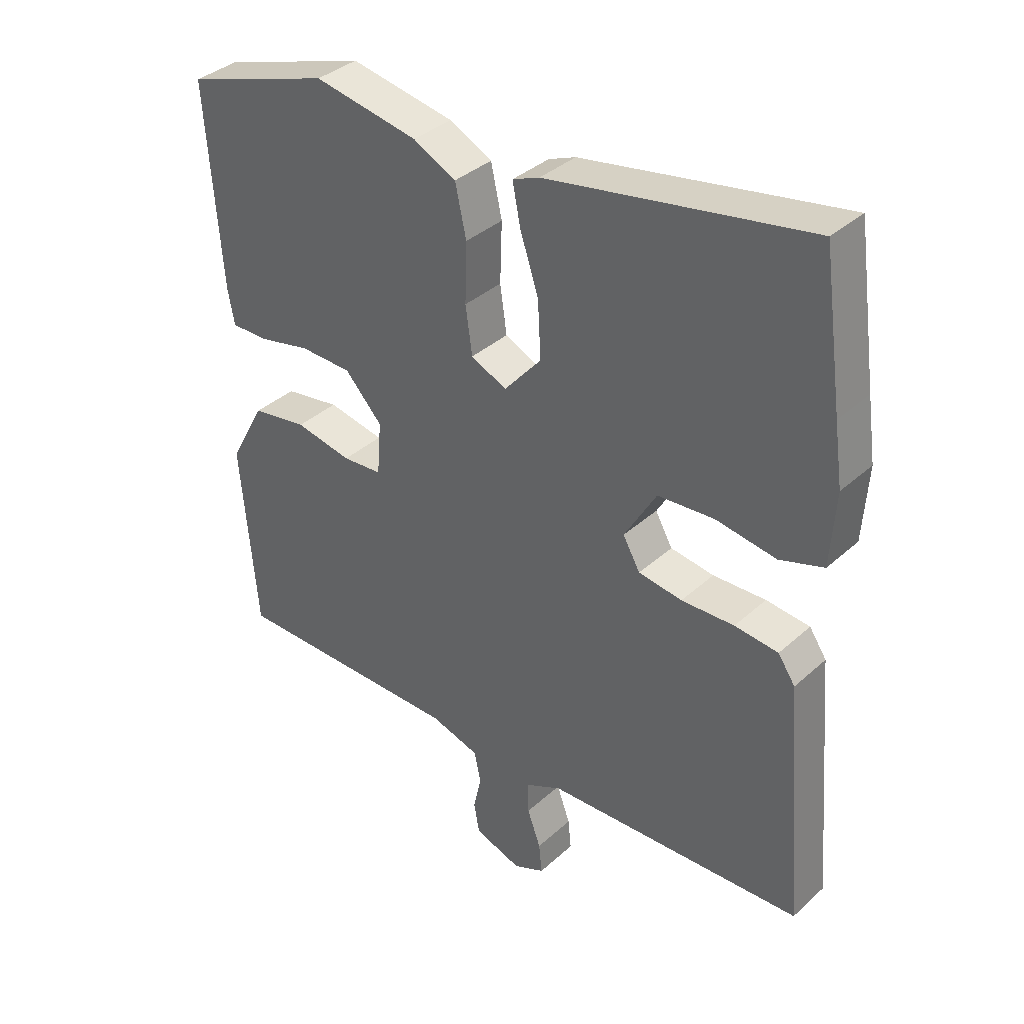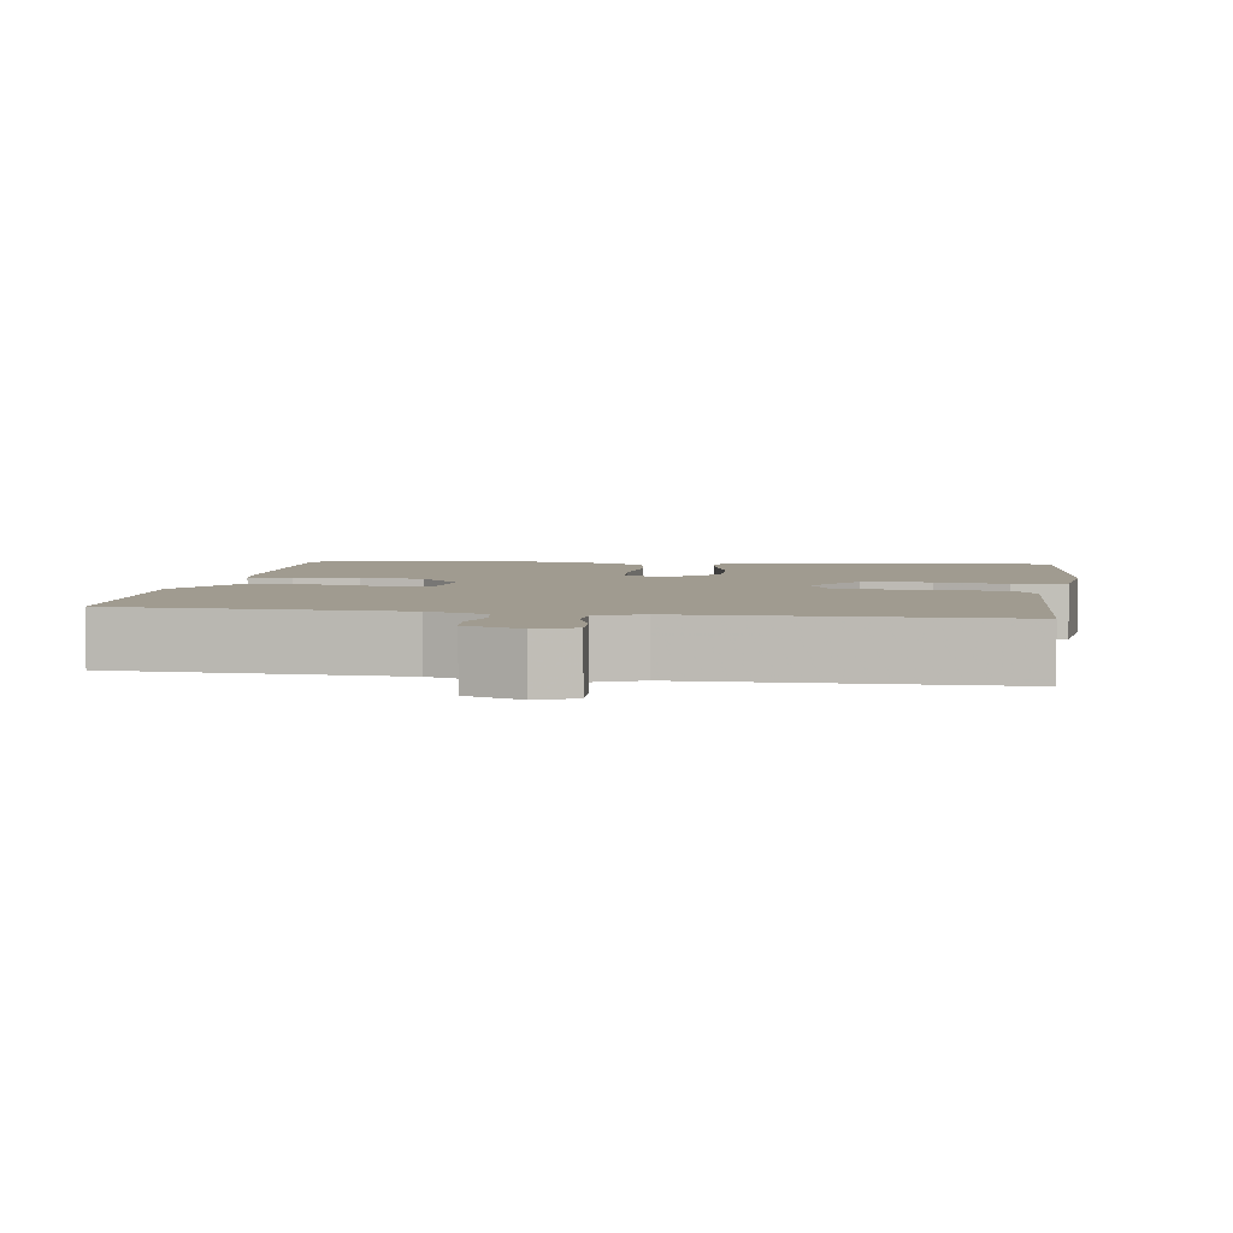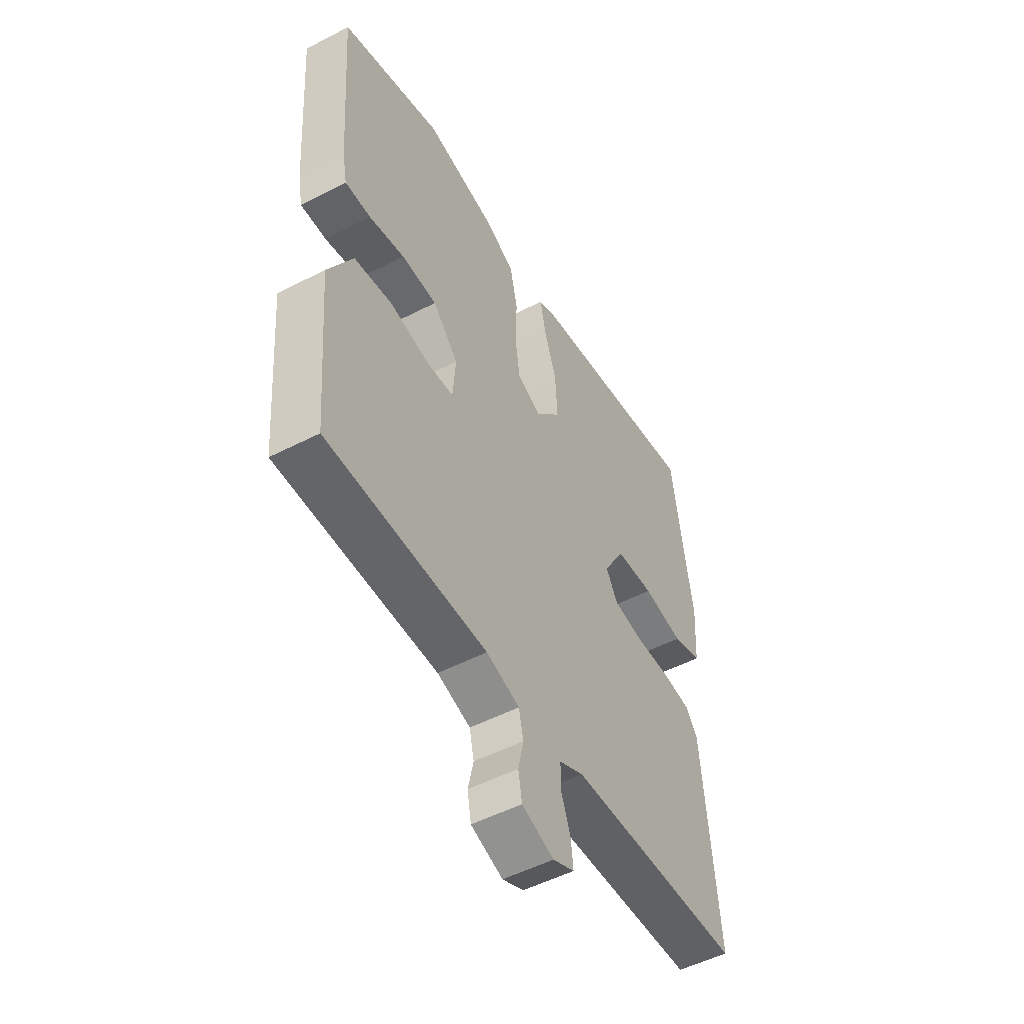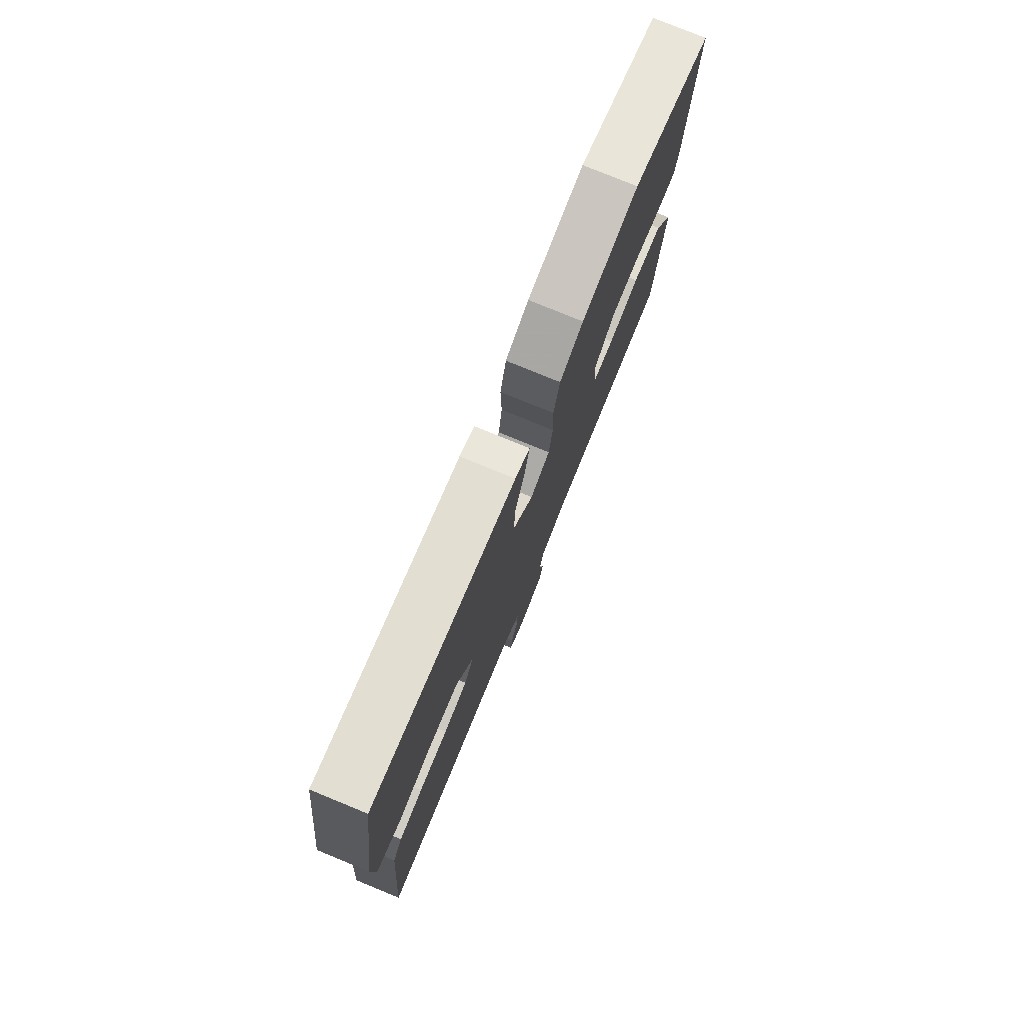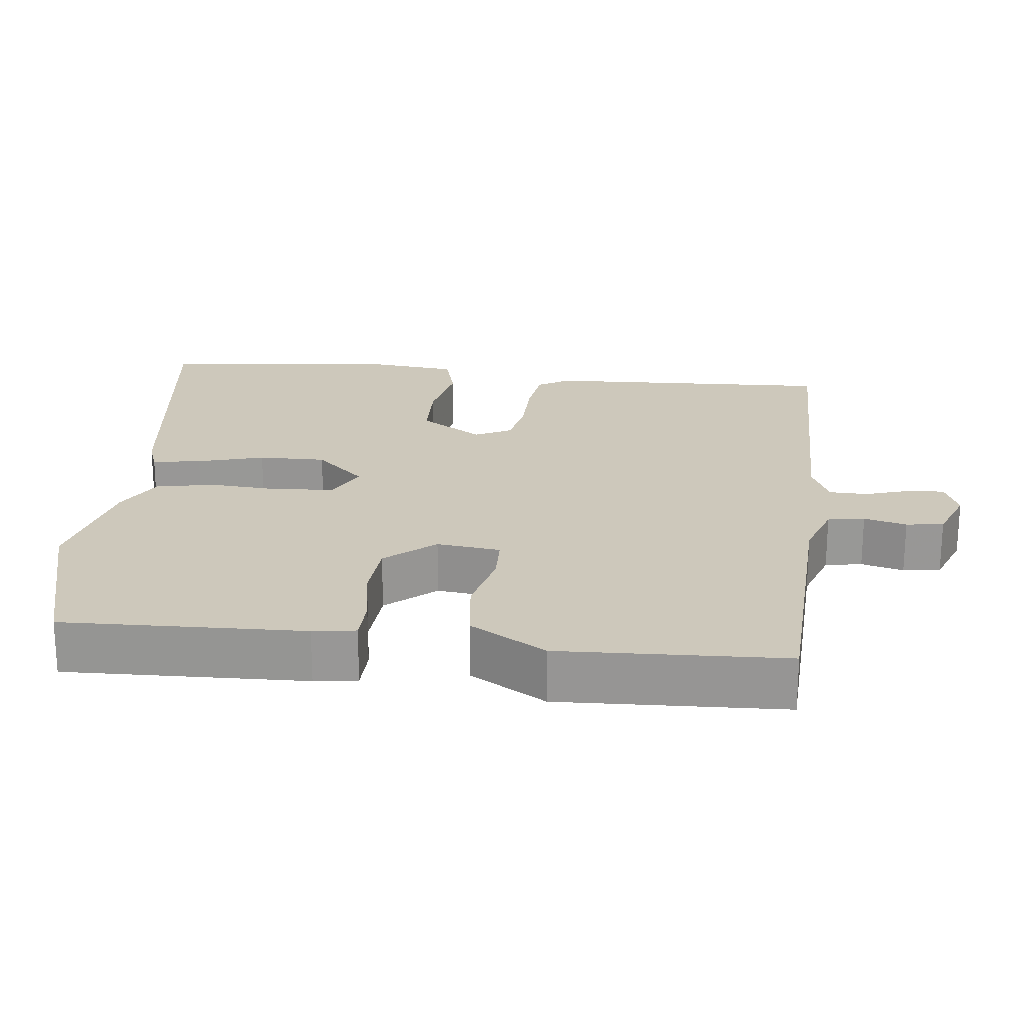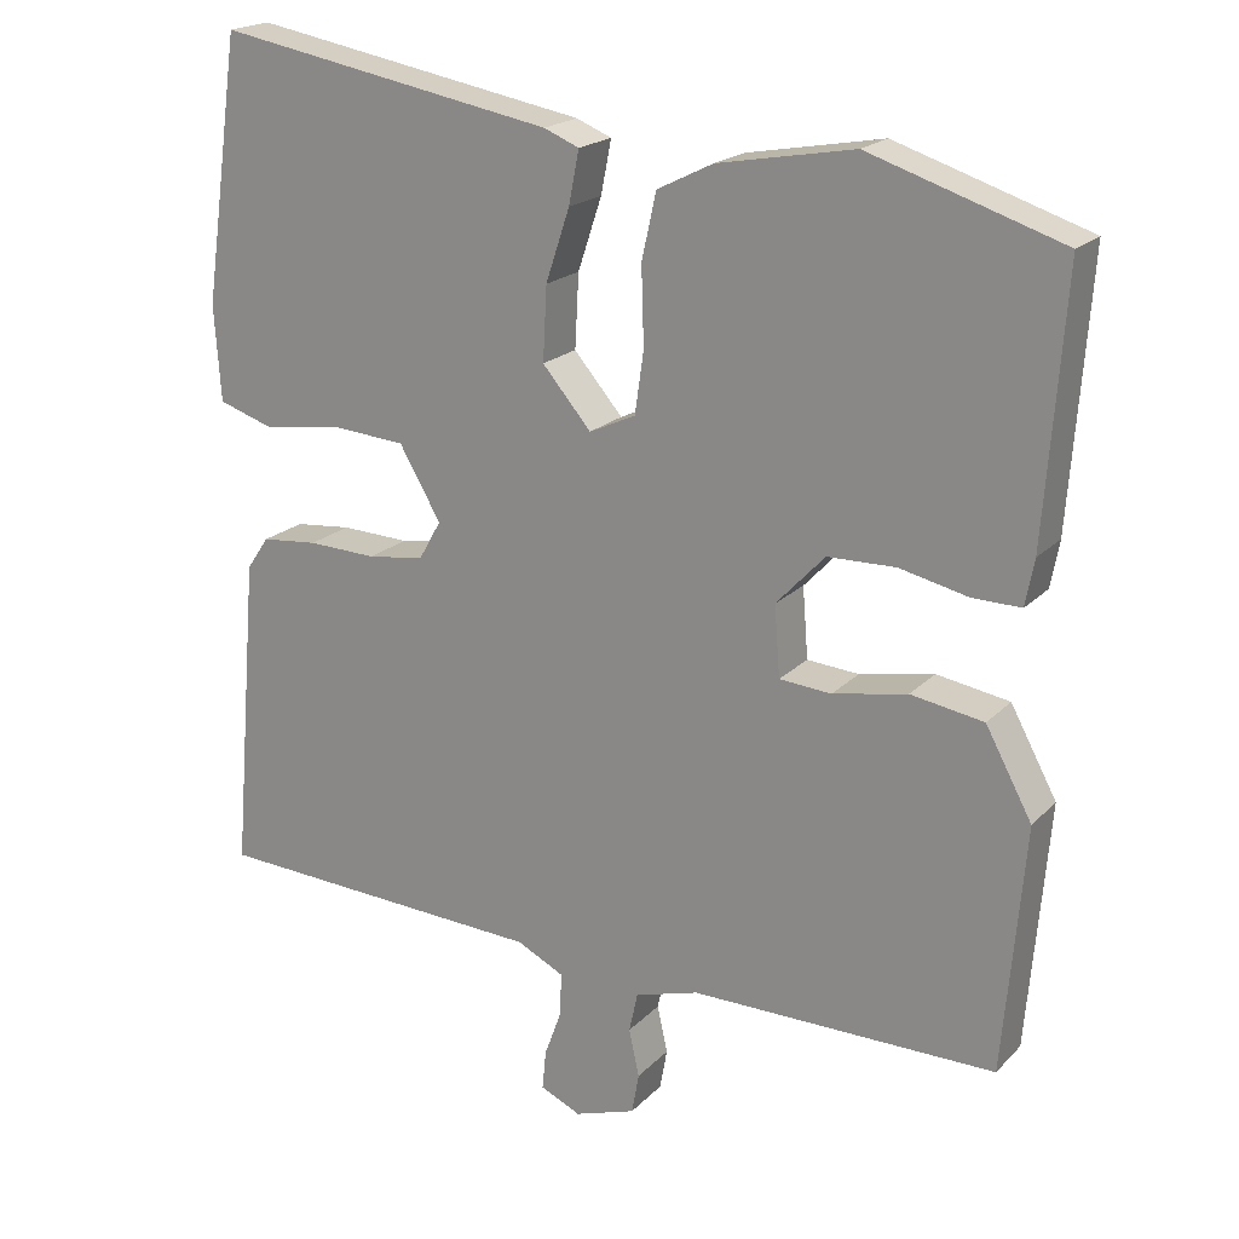
<metadata>
{"format":"obj","ext":"obj","renderer":"f3d","projection":"perspective","resolution":1024,"background":"white","views":[{"elev":36.6,"azim":-139.2,"up":"+Z"},{"elev":4.2,"azim":-168.8,"up":"+Y"},{"elev":-51.6,"azim":119.3,"up":"+Z"},{"elev":77.9,"azim":-67.7,"up":"+Z"},{"elev":21.9,"azim":98.9,"up":"+Y"},{"elev":19.9,"azim":30.1,"up":"+Z"}]}
</metadata>
<code>
v -0.516 0.07 0.389
v -0.483 0.07 0.622
v -0.059 0.07 0.546
v -0.015 0.07 0.528
v -0.028 0.07 0.462
v -0.058 0.07 0.372
v -0.063 0.07 0.28
v -0.002 0.07 0.209
v 0.056 0.07 0.236
v 0.067 0.07 0.313
v 0.064 0.07 0.41
v 0.082 0.07 0.492
v 0.152 0.07 0.527
v 0.322 0.07 0.558
v 0.562 0.07 0.48
v 0.538 0.07 0.151
v 0.527 0.07 0.093
v 0.466 0.07 0.094
v 0.381 0.07 0.113
v 0.296 0.07 0.111
v 0.235 0.07 0.046
v 0.242 0.07 -0.042
v 0.307 0.07 -0.047
v 0.4 0.07 -0.029
v 0.491 0.07 -0.044
v 0.549 0.07 -0.151
v 0.523 0.07 -0.459
v 0.141 0.07 -0.459
v 0.061 0.07 -0.483
v 0.05 0.07 -0.533
v 0.063 0.07 -0.592
v 0.054 0.07 -0.643
v -0.023 0.07 -0.669
v -0.074 0.07 -0.646
v -0.069 0.07 -0.596
v -0.047 0.07 -0.536
v -0.046 0.07 -0.483
v -0.105 0.07 -0.454
v -0.527 0.07 -0.434
v -0.493 0.07 -0.036
v -0.465 0.07 0.005
v -0.394 0.07 0.012
v -0.308 0.07 0.009
v -0.237 0.07 0.019
v -0.209 0.07 0.068
v -0.261 0.07 0.157
v -0.353 0.07 0.164
v -0.451 0.07 0.149
v -0.522 0.07 0.172
v -0.53 0.07 0.292
v -0.516 0 0.389
v -0.483 0 0.622
v -0.059 0 0.546
v -0.015 0 0.528
v -0.028 0 0.462
v -0.058 0 0.372
v -0.063 0 0.28
v -0.002 0 0.209
v 0.056 0 0.236
v 0.067 0 0.313
v 0.064 0 0.41
v 0.082 0 0.492
v 0.152 0 0.527
v 0.322 0 0.558
v 0.562 0 0.48
v 0.538 0 0.151
v 0.527 0 0.093
v 0.466 0 0.094
v 0.381 0 0.113
v 0.296 0 0.111
v 0.235 0 0.046
v 0.242 0 -0.042
v 0.307 0 -0.047
v 0.4 0 -0.029
v 0.491 0 -0.044
v 0.549 0 -0.151
v 0.523 0 -0.459
v 0.141 0 -0.459
v 0.061 0 -0.483
v 0.05 0 -0.533
v 0.063 0 -0.592
v 0.054 0 -0.643
v -0.023 0 -0.669
v -0.074 0 -0.646
v -0.069 0 -0.596
v -0.047 0 -0.536
v -0.046 0 -0.483
v -0.105 0 -0.454
v -0.527 0 -0.434
v -0.493 0 -0.036
v -0.465 0 0.005
v -0.394 0 0.012
v -0.308 0 0.009
v -0.237 0 0.019
v -0.209 0 0.068
v -0.261 0 0.157
v -0.353 0 0.164
v -0.451 0 0.149
v -0.522 0 0.172
v -0.53 0 0.292
f 49 50 1
f 48 49 1
f 47 48 1
f 4 5 6
f 3 4 6
f 2 3 6
f 1 2 6
f 47 1 6
f 46 47 6
f 45 46 6 7
f 44 45 7 8
f 41 42 43
f 40 41 43
f 39 40 43
f 38 39 43
f 37 38 43 44
f 34 35 36
f 33 34 36
f 32 33 36
f 31 32 36
f 30 31 36
f 29 30 36 37
f 44 8 9
f 37 44 9
f 29 37 9
f 28 29 9
f 26 27 28
f 25 26 28
f 24 25 28
f 23 24 28
f 17 18 19
f 16 17 19
f 15 16 19
f 14 15 19
f 13 14 19
f 12 13 19
f 11 12 19
f 10 11 19
f 10 19 20
f 9 10 20 21
f 22 23 28
f 9 21 22 28
f 51 100 99
f 51 99 98
f 51 98 97
f 56 55 54
f 56 54 53
f 56 53 52
f 56 52 51
f 56 51 97
f 56 97 96
f 57 56 96 95
f 58 57 95 94
f 93 92 91
f 93 91 90
f 93 90 89
f 93 89 88
f 94 93 88 87
f 86 85 84
f 86 84 83
f 86 83 82
f 86 82 81
f 86 81 80
f 87 86 80 79
f 59 58 94
f 59 94 87
f 59 87 79
f 59 79 78
f 78 77 76
f 78 76 75
f 78 75 74
f 78 74 73
f 69 68 67
f 69 67 66
f 69 66 65
f 69 65 64
f 69 64 63
f 69 63 62
f 69 62 61
f 69 61 60
f 70 69 60
f 71 70 60 59
f 78 73 72
f 78 72 71 59
f 1 51 52 2
f 2 52 53 3
f 3 53 54 4
f 4 54 55 5
f 5 55 56 6
f 6 56 57 7
f 7 57 58 8
f 8 58 59 9
f 9 59 60 10
f 10 60 61 11
f 11 61 62 12
f 12 62 63 13
f 13 63 64 14
f 14 64 65 15
f 15 65 66 16
f 16 66 67 17
f 17 67 68 18
f 18 68 69 19
f 19 69 70 20
f 20 70 71 21
f 21 71 72 22
f 22 72 73 23
f 23 73 74 24
f 24 74 75 25
f 25 75 76 26
f 26 76 77 27
f 27 77 78 28
f 28 78 79 29
f 29 79 80 30
f 30 80 81 31
f 31 81 82 32
f 32 82 83 33
f 33 83 84 34
f 34 84 85 35
f 35 85 86 36
f 36 86 87 37
f 37 87 88 38
f 38 88 89 39
f 39 89 90 40
f 40 90 91 41
f 41 91 92 42
f 42 92 93 43
f 43 93 94 44
f 44 94 95 45
f 45 95 96 46
f 46 96 97 47
f 47 97 98 48
f 48 98 99 49
f 49 99 100 50
f 50 100 51 1

</code>
